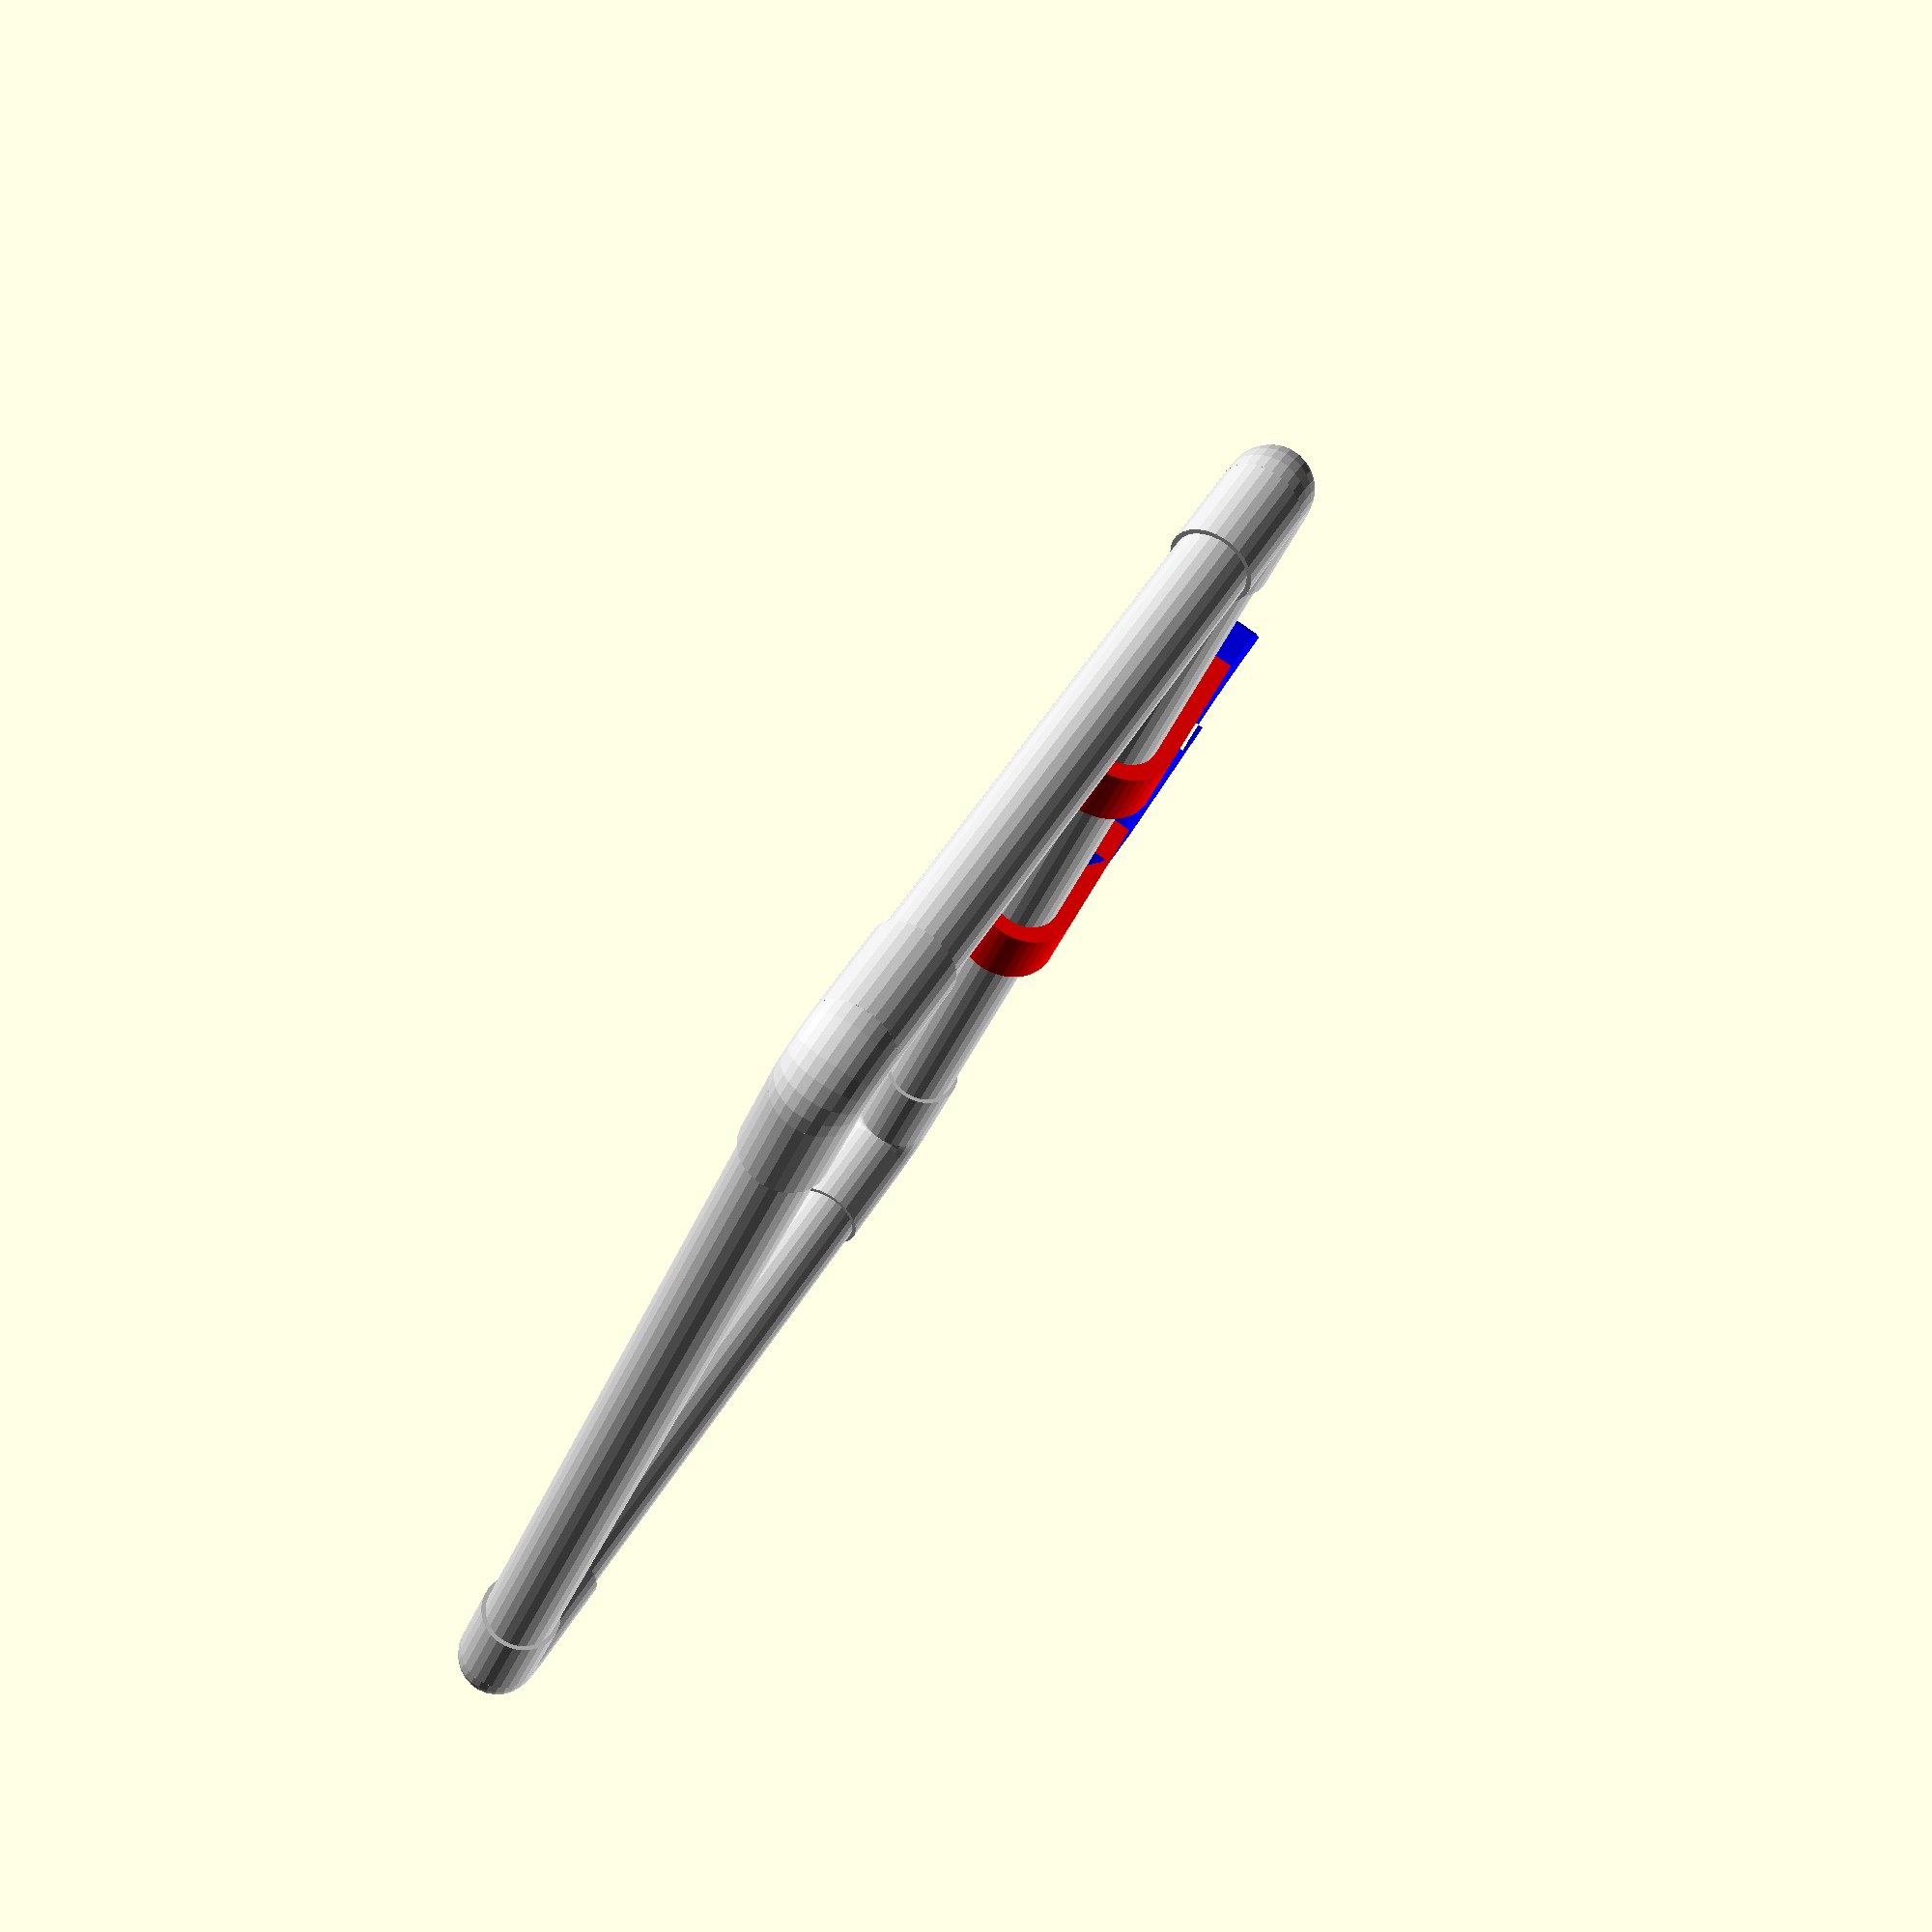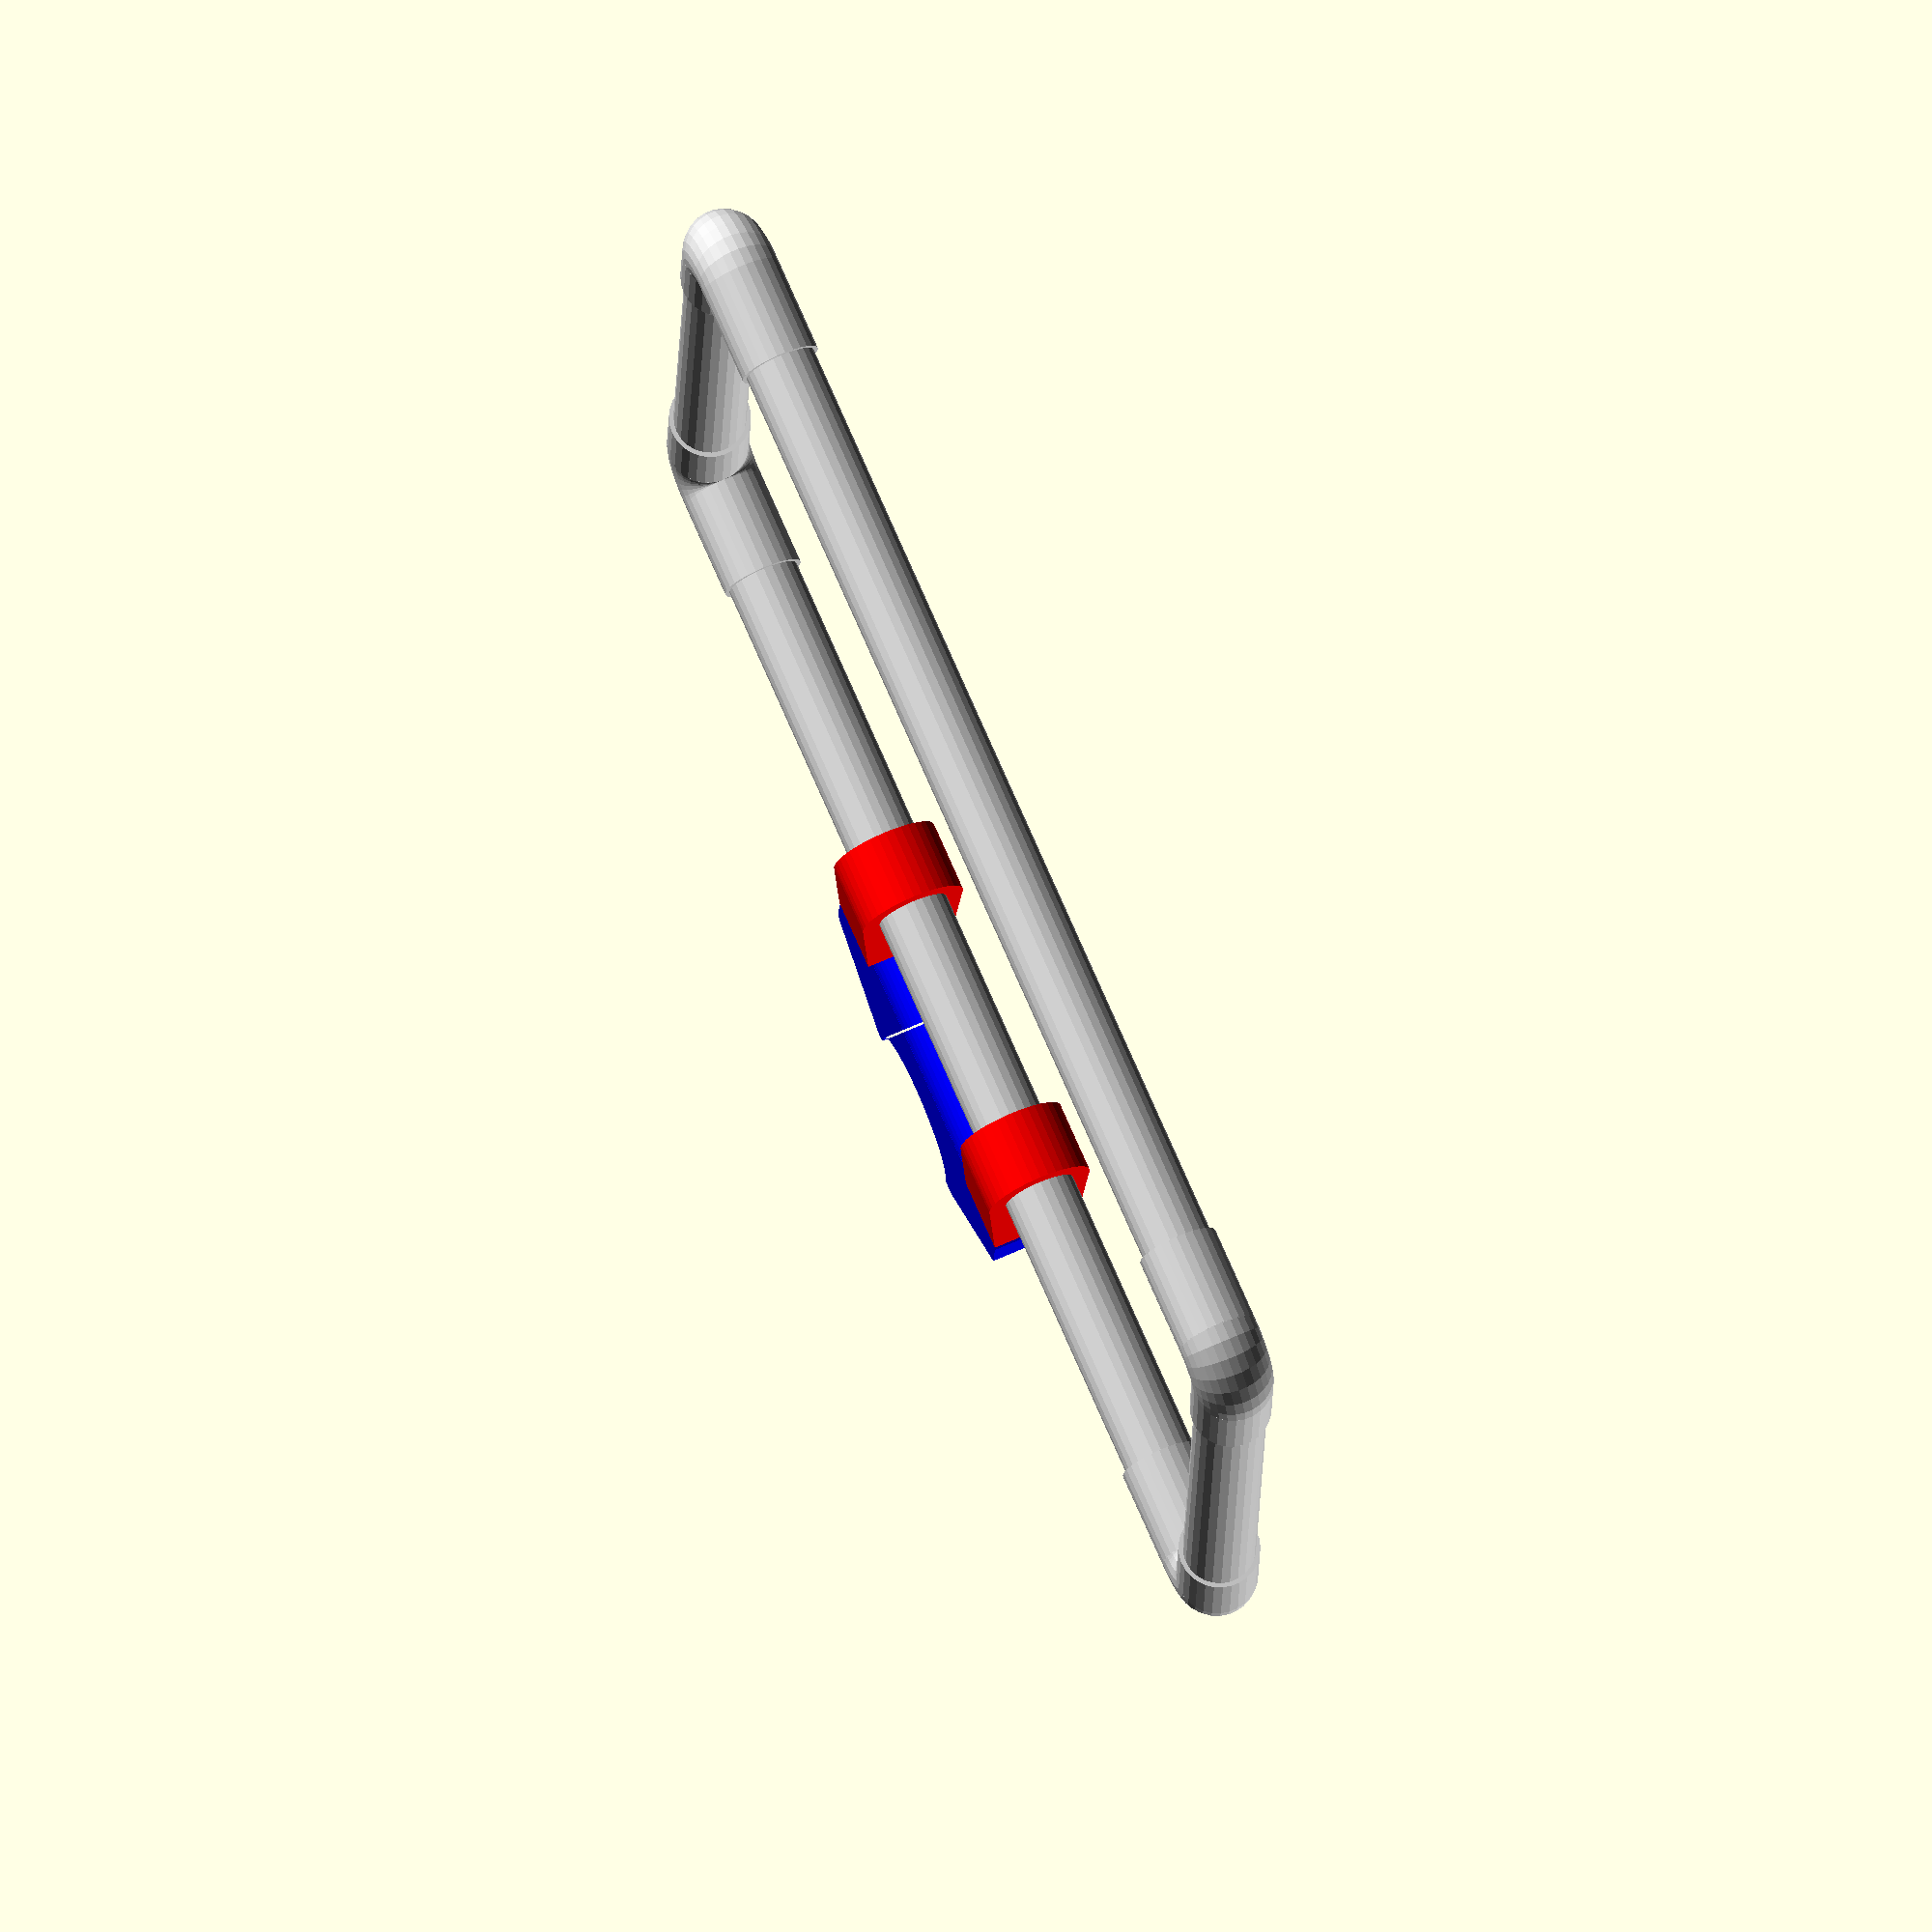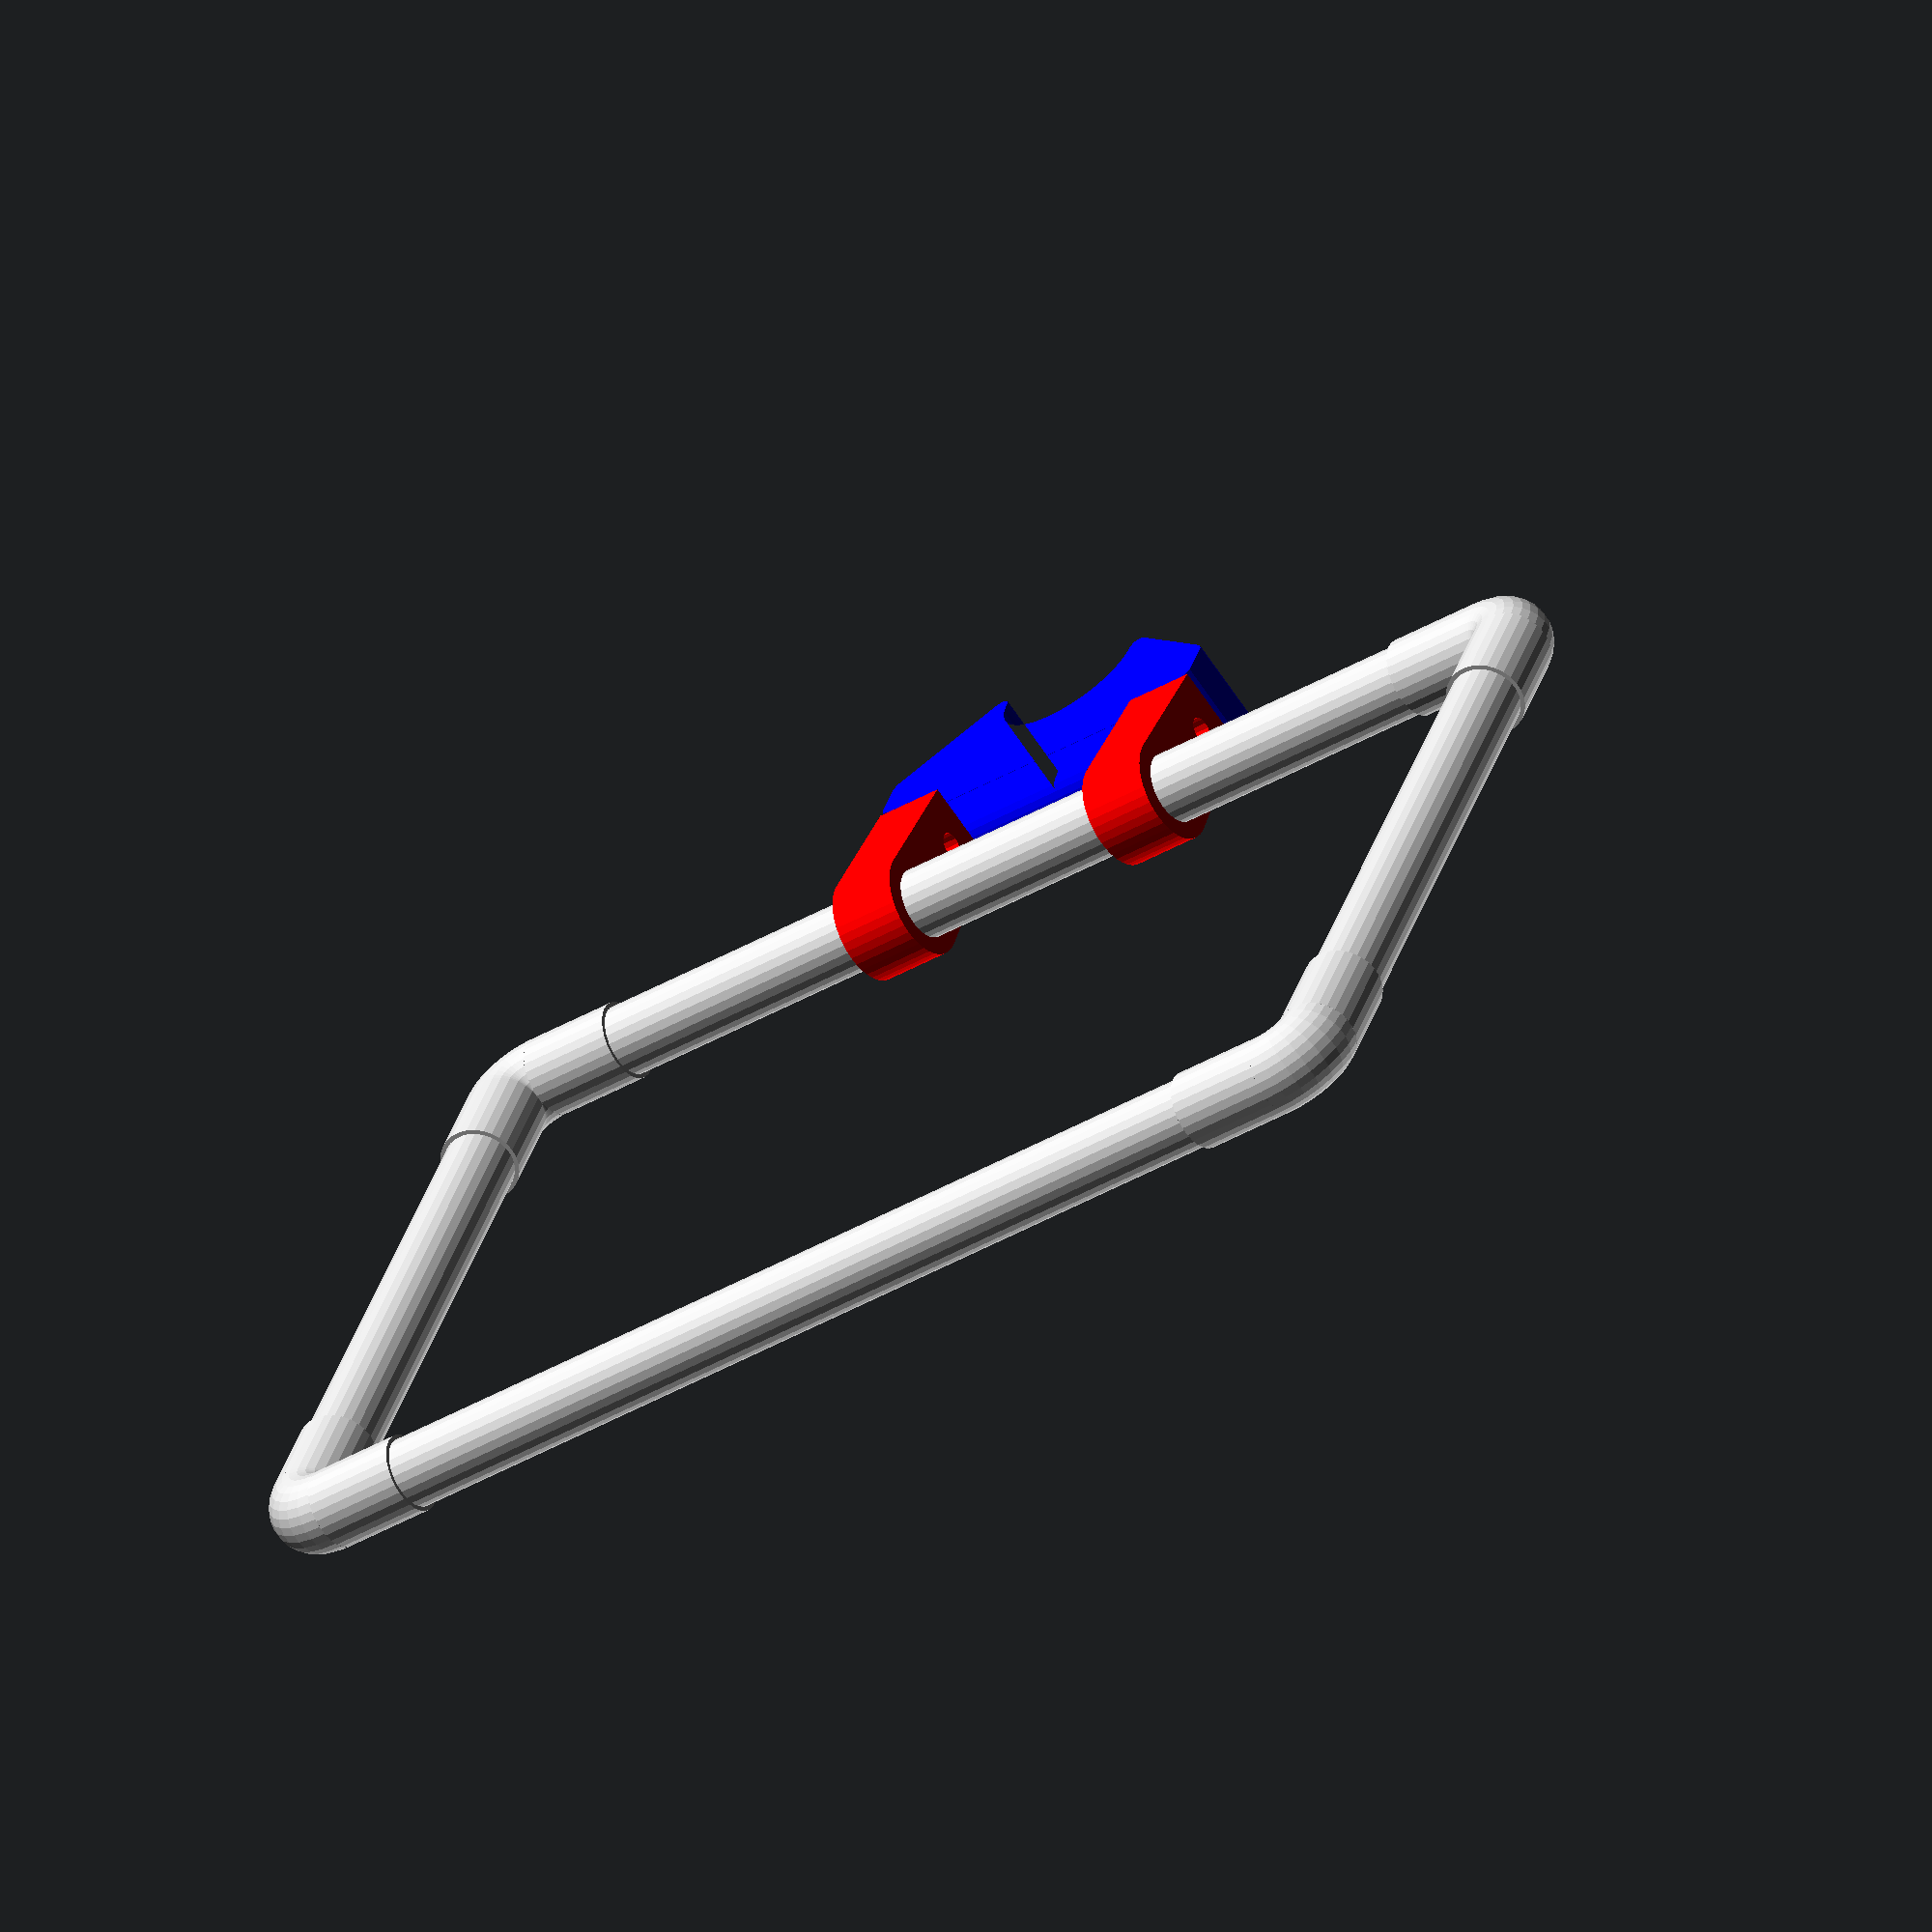
<openscad>
diam0_tuyau=16+0.2;
ecart_vis=100;

module Vis() {
  color("LightSlateGray") union() {
    cylinder(r=diam0_vis/2,h=long0_vis);
    translate([0,0,long0_vis-0.1]) cylinder(r=diam2_vis/2,h=long2_vis);
    translate([0,0,-long1_vis+0.1]) cylinder(r=diam1_vis/2,h=long1_vis);
  }
}


module Tuyau(p_long,p_dext,p_epai) {
 color("LightGray") difference() {
    cylinder(r=p_dext/2,h=p_long,center=true);
    cylinder(r=p_dext/2-p_epai,h=p_long+0.2,center=true);
  }
}


module Tuyau_Ep1(p_long,p_dext) {
  Tuyau(p_long,p_dext,1);
}


tron_coude=22; retr_coude=diam0_tuyau/2+1; long_coude=tron_coude+retr_coude*2; epai_coude=1;


module Coude(p_dint) {
  union() {
    color("LightGray") translate([retr_coude,retr_coude,0])
      rotate_extrude(angle=90) translate([-retr_coude,0,0]) difference() {
        circle(r=p_dint/2+1);
        circle(r=p_dint/2);
      }
    translate([0,tron_coude/2+retr_coude-0.1,0])
      rotate([-90,0,0]) Tuyau_Ep1(tron_coude,p_dint+epai_coude*2);
    translate([tron_coude/2+retr_coude-0.1,0,0])
      rotate([0,90,0]) Tuyau_Ep1(tron_coude,p_dint+epai_coude*2);
    }
}


long0_cadre=300; long1_cadre=long0_cadre-retr_coude*4;
larg0_cadre=200; larg1_cadre=larg0_cadre-retr_coude*4;
epai_cadre=1;


module _Structure() {
  translate([-larg0_cadre/2+retr_coude,-long0_cadre/2+retr_coude,0]) union() {
    Coude(diam0_tuyau);
    translate([0,long1_cadre/2+retr_coude,0]) rotate([90,0,0]) Tuyau_Ep1(long1_cadre,diam0_tuyau);
    translate([0,long1_cadre+retr_coude*2,0]) rotate([0,0,-90]) Coude(diam0_tuyau);
  }
}


module Structure() {
  union() {
    _Structure();
    mirror([1,0,0]) _Structure();
    translate([0,-long0_cadre/2+retr_coude,0]) rotate([0,90,0]) Tuyau_Ep1(larg1_cadre,diam0_tuyau);
    translate([0,long0_cadre/2-retr_coude,0]) rotate([0,90,0]) Tuyau_Ep1(larg1_cadre,diam0_tuyau);
  }
}


diam_arrondi=4;
diam_guidon=34+0.4;
ecar_charniere=54;
larg_charniere=16;
diam_vis=6+0.2; 
prof_encoche=12+diam_vis;
retr_guidon=12;

module Pince_2D() {
  offset(r=diam_arrondi/2) offset(delta=-diam_arrondi/2) difference() {
    hull() {
      translate([-diam_arrondi/2,diam_guidon/2]) circle(r=diam_arrondi/2);
      translate([-diam_arrondi/2,,-diam_guidon/2]) circle(r=diam_arrondi/2);
      translate([diam_guidon/2+(prof_encoche+retr_guidon)/2,0])
        square([prof_encoche+retr_guidon,ecar_charniere+larg_charniere*2],center=true) ;
    }
    circle(r=diam_guidon/2,$fn=60);
    translate([diam_guidon/2+retr_guidon,ecar_charniere/2])
      square([prof_encoche+0.1,larg_charniere+0.1]) ;
    translate([diam_guidon/2+retr_guidon,-ecar_charniere/2-larg_charniere-0.1])
      square([prof_encoche+0.1,larg_charniere+0.1]) ;
  }
}

larg_collier=9+1; epai_collier=1.8+1; retr_collier=3;
haut_pince=larg_collier+10; 


module Pince() {
  intersection() {
    difference() {
      linear_extrude(haut_pince,center=true) Pince_2D();
      scale([1.2,1,1]) Tuyau(larg_collier,diam_guidon+(epai_collier+retr_collier)*2,epai_collier);
      translate([diam_guidon/2+retr_guidon+prof_encoche/2,0,0])
        rotate([90,0,0]) cylinder(r=diam_vis/2,h=ecar_charniere+0.2,center=true,$fn=16);
    }
    union() {
      cube([diam_guidon+retr_guidon*2+prof_encoche,ecar_charniere+larg_charniere*2+0.2,haut_pince+0.2],center=true);
      translate([diam_guidon/2+retr_guidon+prof_encoche-haut_pince/2,0,0])
        rotate([90,0,0]) cylinder(r=haut_pince/2,h=ecar_charniere+larg_charniere*2+0.2,center=true,$fn=40);
    }
  }
}


epai_charniere=4; espa_charniere=5; prof_carre=4;
module Charniere(carre=false) {
  difference() {
    hull() union() {
      cube([prof_encoche,larg_charniere,haut_pince],center=true);
      translate([(diam0_tuyau+epai_charniere+prof_encoche)/2+espa_charniere,0,0])
        rotate([90,0,0]) cylinder(h=larg_charniere,r=diam0_tuyau/2+epai_charniere,center=true,$fn=40);
    }
    translate([(diam0_tuyau+epai_charniere+prof_encoche)/2+espa_charniere,0,0])
      rotate([90,0,0]) cylinder(h=larg_charniere+0.2,r=diam0_tuyau/2,center=true,$fn=40);
    rotate([90,0,0]) cylinder(r=diam_vis/2,h=larg_charniere+0.2,center=true,$fn=16);
    if (carre)
      translate([0,(larg_charniere-prof_carre)/2+0.1,0] )
        rotate([90,0,0]) cube([diam_vis,diam_vis,prof_carre],center=true);   
  }
}


//Structure();
module Visu() {
  color("Blue") Pince();
  color("Red") {
    translate([diam_guidon/2+retr_guidon+prof_encoche/2,-ecar_charniere/2-larg_charniere/2,0]) Charniere();
    translate([diam_guidon/2+retr_guidon+prof_encoche/2,ecar_charniere/2+larg_charniere/2,0]) Charniere(true);
  }
  translate([larg0_cadre/2+diam_guidon/2+retr_guidon+prof_encoche+espa_charniere+1,0,0]) Structure();
}


module Imprime() {
//  translate([0,0,haut_pince/2]) Pince();
  translate([0,0,larg_charniere/2]) {
    translate([-15,0,0]) rotate([90,0,90]) Charniere();
    translate([15,15,0]) rotate([90,0,-90]) Charniere(true);
  }
}
//translate([0,45,0]) 
Visu();
//Imprime();

// ATTENTION AU PARAMETRE POUR CHARNIERE
echo(ecar_charniere+2*larg_charniere);
</openscad>
<views>
elev=95.0 azim=31.4 roll=235.2 proj=p view=wireframe
elev=287.8 azim=267.0 roll=246.4 proj=o view=solid
elev=247.4 azim=251.6 roll=326.3 proj=o view=solid
</views>
